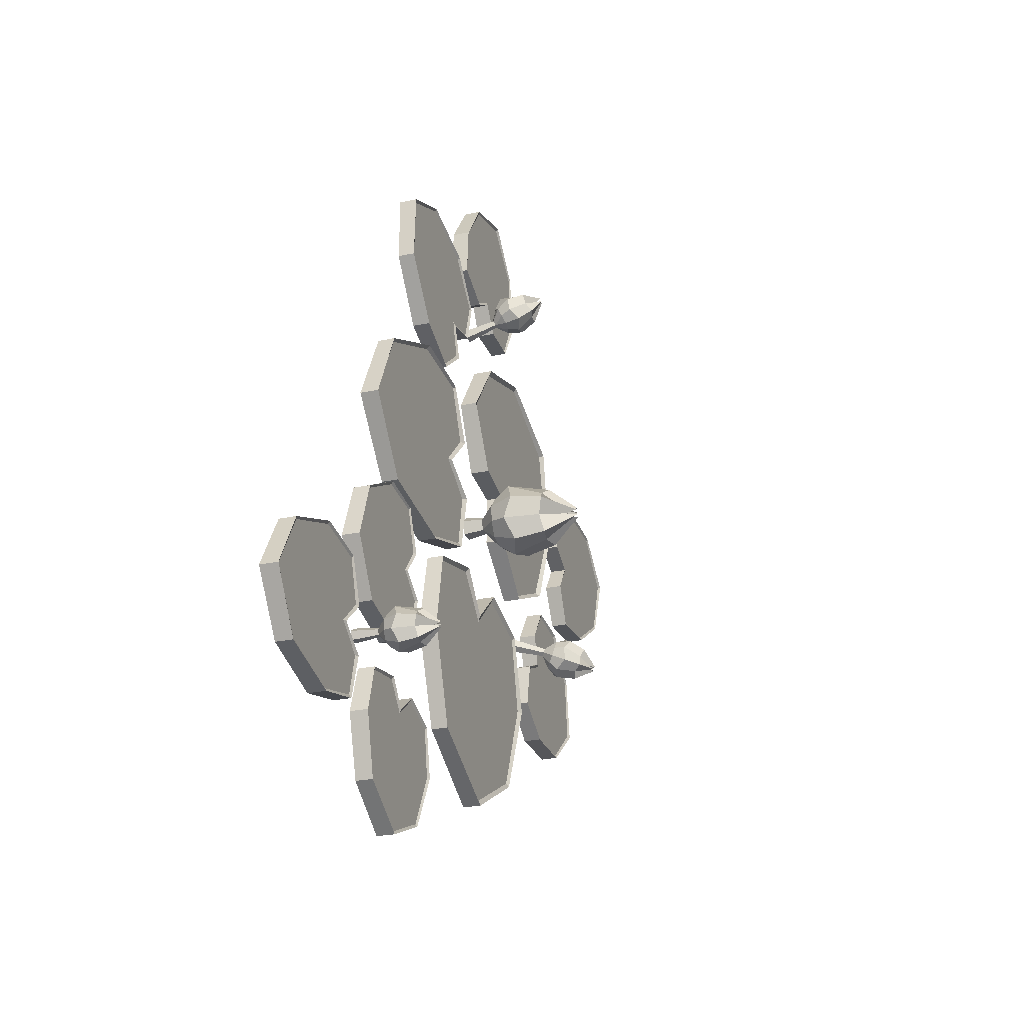
<metadata>
{"format":"obj","ext":"obj","renderer":"f3d","projection":"perspective","resolution":1024,"background":"white","views":[{"elev":-25.9,"azim":108.7,"up":"+Z"}]}
</metadata>
<code>
o pink_water_lily_2_closed_Plane.004
v -0.2182 0.8587 0.06456
v -0.2363 0.7792 0.05659
v -0.2494 0.8587 0.04192
v -0.2474 0.7792 0.02226
v -0.2375 0.8587 0.005179
v -0.2183 0.7792 0.001037
v -0.199 0.8587 0.005223
v -0.189 0.7792 0.0223
v -0.1871 0.8587 0.04191
v -0.2002 0.7792 0.05659
v -0.3243 0.6201 0.1778
v -0.4242 0.6465 0.09885
v -0.1121 0.6201 0.1778
v -0.2182 0.6464 0.2484
v -0.04653 0.6201 -0.02388
v -0.01224 0.6464 0.09881
v -0.2184 0.6202 -0.1489
v -0.09083 0.6465 -0.1435
v -0.39 0.6202 -0.02408
v -0.3457 0.6465 -0.1438
v -0.2182 0.4301 0.3001
v -0.3746 0.3765 0.2472
v -0.4734 0.4302 0.1149
v -0.4715 0.3766 -0.05059
v -0.3761 0.4303 -0.1857
v -0.2185 0.3767 -0.2347
v -0.06038 0.4302 -0.1853
v 0.03501 0.3765 -0.05029
v 0.03698 0.4301 0.1148
v -0.06177 0.3765 0.2471
v -0.03553 0.2565 0.09123
v -0.1052 0.2565 -0.1237
v -0.3313 0.2565 -0.1239
v -0.4009 0.2565 0.09127
v -0.2182 0.2565 0.2239
v -0.3238 0.2565 0.1773
v -0.1126 0.2565 0.1772
v -0.04722 0.2565 -0.02365
v -0.2184 0.2565 -0.1482
v -0.3893 0.2565 -0.02385
v -0.159 0.1414 0.05103
v -0.1816 0.1414 -0.01861
v -0.2549 0.1414 -0.01869
v -0.2775 0.1414 0.05104
v -0.2182 0.1414 0.09402
v -0.301 0.002984 0.05872
v -0.2182 0.002984 0.1188
v -0.1355 0.002984 0.0587
v -0.167 0.002984 -0.03865
v -0.2695 0.002984 -0.03877
v -0.8567 0.1154 -1.783
v 0.4422 0.1154 -1.783
v -0.2072 0.1154 -0.6938
v -0.2072 0.1263 -2.133
v -0.4817 0.1263 -0.4292
v -1.125 0.1263 -1.111
v -0.9895 0.1154 -0.5544
v 0.7101 0.1263 -1.112
v 0.06596 0.1263 -0.4292
v 0.5746 0.1154 -0.5544
v -0.8567 0 -1.783
v 0.4422 0 -1.783
v -0.2072 0 -0.6938
v -0.2072 0 -2.133
v -0.4817 0 -0.4292
v -1.125 0 -1.111
v -0.9895 0 -0.5544
v 0.7101 0 -1.112
v 0.06596 0 -0.4292
v 0.5746 0 -0.5544
v -0.2072 0.1031 -2.099
v -0.8305 0.1031 -1.762
v 0.4187 0.1031 -1.768
v -1.094 0.1031 -1.109
v -0.9607 0.1031 -0.5808
v -0.4889 0.1031 -0.4637
v -0.2072 0.1031 -0.736
v 0.0732 0.1031 -0.4622
v 0.552 0.1031 -0.5777
v 0.6805 0.1031 -1.108
v 1.456 0.1157 -0.3771
v 1.587 0.1157 0.6412
v 0.4238 0.1157 0.2727
v 1.874 0.1269 0.08686
v 0.1296 0.1269 0.09164
v 0.7518 0.1269 -0.5006
v 0.2047 0.1157 -0.3226
v 0.9374 0.1269 0.9378
v 0.1846 0.1269 0.521
v 0.3618 0.1157 0.9036
v 1.456 0 -0.3771
v 1.587 0 0.6412
v 0.4238 0 0.2727
v 1.874 0 0.08686
v 0.1296 0 0.09164
v 0.7518 0 -0.5006
v 0.2047 0 -0.3226
v 0.9374 0 0.9378
v 0.1846 0 0.521
v 0.3618 0 0.9036
v 1.84 0.1033 0.09118
v 1.438 0.1033 -0.354
v 1.569 0.1033 0.6247
v 0.7536 0.1033 -0.4759
v 0.2342 0.1033 -0.3035
v 0.1637 0.1033 0.08154
v 0.4664 0.1033 0.2672
v 0.2186 0.1033 0.5224
v 0.3831 0.1033 0.8829
v 0.9306 0.1033 0.9151
v -1.004 0.1219 1.609
v -1.843 0.1219 0.6201
v -0.6703 0.1219 0.4778
v -1.666 0.136 1.319
v -0.3098 0.136 0.5321
v -0.3654 0.136 1.42
v -0.0681 0.1219 0.9917
v -1.553 0.136 0.02411
v -0.6639 0.136 0.1153
v -1.079 0.1219 -0.1987
v -1.004 0 1.609
v -1.843 0 0.6201
v -0.6703 0 0.4778
v -1.666 0 1.319
v -0.3098 0 0.5321
v -0.3654 0 1.42
v -0.0681 0 0.9917
v -1.553 0 0.02411
v -0.6639 0 0.1153
v -1.079 0 -0.1987
v -1.642 0.1061 1.299
v -1.007 0.1061 1.577
v -1.818 0.1061 0.6292
v -0.3847 0.1061 1.395
v -0.105 0.1061 0.9853
v -0.329 0.1061 0.5577
v -0.6995 0.1061 0.5025
v -0.6914 0.1061 0.129
v -1.081 0.1061 -0.1679
v -1.531 0.1061 0.04442
v -2.295 0.1157 -0.4421
v -2.005 0.1157 -1.165
v -1.543 0.1157 -0.5605
v -2.345 0.1223 -0.8819
v -1.457 0.1223 -0.3485
v -1.981 0.1223 -0.1426
v -1.641 0.1157 -0.09367
v -1.571 0.1223 -1.165
v -1.335 0.1223 -0.6535
v -1.291 0.1157 -0.9647
v -2.295 0 -0.4421
v -2.005 0 -1.165
v -1.543 0 -0.5605
v -2.345 0 -0.8819
v -1.457 0 -0.3485
v -1.981 0 -0.1426
v -1.641 0 -0.09367
v -1.571 0 -1.165
v -1.335 0 -0.6535
v -1.291 0 -0.9647
v -2.326 0.1084 -0.8744
v -2.278 0.1084 -0.4521
v -2.002 0.1084 -1.149
v -1.973 0.1084 -0.1597
v -1.649 0.1084 -0.1156
v -1.478 0.1084 -0.3522
v -1.567 0.1084 -0.5699
v -1.352 0.1084 -0.6649
v -1.309 0.1084 -0.9573
v -1.576 0.1084 -1.147
v -2.948 0.1157 1.141
v -3.134 0.1157 0.3845
v -2.281 0.1157 0.5664
v -3.285 0.1223 0.8261
v -2.056 0.1223 0.6787
v -2.44 0.1223 1.176
v -2.071 0.1157 0.9972
v -2.704 0.1223 0.1073
v -2.135 0.1223 0.3595
v -2.295 0.1157 0.08567
v -2.948 0 1.141
v -3.134 0 0.3845
v -2.281 0 0.5664
v -3.285 0 0.8261
v -2.056 0 0.6787
v -2.44 0 1.176
v -2.071 0 0.9972
v -2.704 0 0.1073
v -2.135 0 0.3595
v -2.295 0 0.08567
v -3.262 0.1084 0.82
v -2.937 0.1084 1.123
v -3.12 0.1084 0.3954
v -2.444 0.1084 1.158
v -2.094 0.1084 0.9852
v -2.079 0.1084 0.6891
v -2.31 0.1084 0.5741
v -2.159 0.1084 0.3612
v -2.308 0.1084 0.1031
v -2.697 0.1084 0.1239
v 0.9759 0.1157 -2.653
v 1.752 0.1157 -2.587
v 1.309 0.1157 -1.969
v 1.382 0.1223 -2.829
v 1.131 0.1223 -1.825
v 0.7813 0.1223 -2.265
v 0.8337 0.1157 -1.926
v 1.878 0.1223 -2.172
v 1.458 0.1223 -1.797
v 1.769 0.1157 -1.846
v 0.9759 0 -2.653
v 1.752 0 -2.587
v 1.309 0 -1.969
v 1.382 0 -2.829
v 1.131 0 -1.825
v 0.7813 0 -2.265
v 0.8337 0 -1.926
v 1.878 0 -2.172
v 1.458 0 -1.797
v 1.769 0 -1.846
v 1.38 0.1084 -2.809
v 0.9905 0.1084 -2.64
v 1.738 0.1084 -2.579
v 0.7999 0.1084 -2.263
v 0.8523 0.1084 -1.94
v 1.128 0.1084 -1.846
v 1.311 0.1084 -1.994
v 1.464 0.1084 -1.816
v 1.757 0.1084 -1.861
v 1.86 0.1084 -2.171
v 1.256 0.1157 1.521
v 0.8183 0.1157 2.166
v 0.382 0.1157 1.41
v 1.247 0.1223 1.983
v 0.3153 0.1223 1.169
v 0.9419 0.1223 1.121
v 0.5617 0.1157 0.9664
v 0.3245 0.1223 2.033
v 0.1308 0.1223 1.441
v 0.03476 0.1157 1.743
v 1.256 0 1.521
v 0.8183 0 2.166
v 0.382 0 1.41
v 1.247 0 1.983
v 0.3153 0 1.169
v 0.9419 0 1.121
v 0.5617 0 0.9664
v 0.3245 0 2.033
v 0.1308 0 1.441
v 0.03476 0 1.743
v 1.227 0.1084 1.97
v 1.235 0.1084 1.526
v 0.8172 0.1084 2.149
v 0.9305 0.1084 1.136
v 0.5678 0.1084 0.9912
v 0.3385 0.1084 1.179
v 0.4074 0.1084 1.427
v 0.1482 0.1084 1.458
v 0.05639 0.1084 1.741
v 0.3322 0.1084 2.016
v -0.1223 0.1157 2.727
v -0.8755 0.1157 2.527
v -0.3311 0.1157 1.996
v -0.5528 0.1223 2.83
v -0.1312 0.1223 1.884
v 0.1368 0.1223 2.379
v 0.144 0.1157 2.035
v -0.9275 0.1223 2.097
v -0.4488 0.1223 1.8
v -0.763 0.1157 1.794
v -0.1223 0 2.727
v -0.8755 0 2.527
v -0.3311 0 1.996
v -0.5528 0 2.83
v -0.1312 0 1.884
v 0.1368 0 2.379
v 0.144 0 2.035
v -0.9275 0 2.097
v -0.4488 0 1.8
v -0.763 0 1.794
v -0.5476 0.1084 2.811
v -0.1343 0.1084 2.711
v -0.8596 0.1084 2.522
v 0.1189 0.1084 2.373
v 0.1233 0.1084 2.046
v -0.1323 0.1084 1.906
v -0.3376 0.1084 2.02
v -0.4581 0.1084 1.818
v -0.7535 0.1084 1.811
v -0.9098 0.1084 2.099
v 1.845 0.1157 -1.422
v 1.938 0.1157 -0.6482
v 1.243 0.1157 -0.9573
v 2.1 0.1223 -1.06
v 1.065 0.1223 -1.102
v 1.425 0.1223 -1.534
v 1.104 0.1157 -1.413
v 1.557 0.1223 -0.4407
v 1.104 0.1223 -0.7757
v 1.215 0.1157 -0.4816
v 1.845 0 -1.422
v 1.938 0 -0.6482
v 1.243 0 -0.9573
v 2.1 0 -1.06
v 1.065 0 -1.102
v 1.425 0 -1.534
v 1.104 0 -1.413
v 1.557 0 -0.4407
v 1.104 0 -0.7757
v 1.215 0 -0.4816
v 2.08 0.1084 -1.058
v 1.835 0.1084 -1.405
v 1.927 0.1084 -0.6611
v 1.427 0.1084 -1.515
v 1.121 0.1084 -1.398
v 1.085 0.1084 -1.109
v 1.268 0.1084 -0.9603
v 1.125 0.1084 -0.7737
v 1.228 0.1084 -0.4967
v 1.553 0.1084 -0.458
v 3.021 0.1157 -2.158
v 3.05 0.1157 -1.379
v 2.251 0.1157 -1.73
v 3.288 0.1223 -1.781
v 2.054 0.1223 -1.885
v 2.53 0.1223 -2.295
v 2.133 0.1157 -2.194
v 2.573 0.1223 -1.195
v 2.067 0.1223 -1.557
v 2.169 0.1157 -1.256
v 3.021 0 -2.158
v 3.05 0 -1.379
v 2.251 0 -1.73
v 3.288 0 -1.781
v 2.054 0 -1.885
v 2.53 0 -2.295
v 2.133 0 -2.194
v 2.573 0 -1.195
v 2.067 0 -1.557
v 2.169 0 -1.256
v 3.263 0.1084 -1.78
v 3.007 0.1084 -2.142
v 3.039 0.1084 -1.393
v 2.53 0.1084 -2.276
v 2.152 0.1084 -2.178
v 2.079 0.1084 -1.891
v 2.282 0.1084 -1.731
v 2.091 0.1084 -1.553
v 2.185 0.1084 -1.27
v 2.57 0.1084 -1.212
v 1.854 0.5869 -1.637
v 1.844 0.5414 -1.641
v 1.836 0.5869 -1.649
v 1.837 0.5414 -1.661
v 1.843 0.5869 -1.67
v 1.854 0.5414 -1.673
v 1.865 0.5869 -1.67
v 1.871 0.5414 -1.661
v 1.872 0.5869 -1.649
v 1.864 0.5414 -1.641
v 1.793 0.4506 -1.572
v 1.736 0.4656 -1.617
v 1.915 0.4506 -1.572
v 1.854 0.4656 -1.531
v 1.952 0.4506 -1.687
v 1.972 0.4656 -1.617
v 1.854 0.4506 -1.758
v 1.927 0.4656 -1.755
v 1.756 0.4506 -1.687
v 1.781 0.4657 -1.756
v 1.854 0.342 -1.502
v 1.765 0.3114 -1.532
v 1.708 0.3421 -1.608
v 1.709 0.3114 -1.702
v 1.764 0.3421 -1.779
v 1.854 0.3115 -1.807
v 1.944 0.3421 -1.779
v 1.999 0.3114 -1.702
v 2 0.342 -1.608
v 1.943 0.3114 -1.532
v 1.958 0.2428 -1.621
v 1.919 0.2428 -1.744
v 1.789 0.2428 -1.744
v 1.75 0.2428 -1.621
v 1.854 0.2428 -1.545
v 1.794 0.2428 -1.572
v 1.914 0.2428 -1.572
v 1.952 0.2428 -1.687
v 1.854 0.2428 -1.758
v 1.756 0.2428 -1.687
v 1.882 0.1771 -1.646
v 1.872 0.1771 -1.679
v 1.836 0.1771 -1.679
v 1.826 0.1771 -1.646
v 1.854 0.1771 -1.625
v 1.807 0 -1.64
v 1.854 0 -1.606
v 1.901 0 -1.64
v 1.883 0 -1.695
v 1.825 0 -1.696
v -1.628 0.5516 -0.6074
v -1.614 0.5073 -0.6031
v -1.634 0.5425 -0.6267
v -1.607 0.5041 -0.6224
v -1.617 0.546 -0.6408
v -1.589 0.5126 -0.6244
v -1.601 0.5573 -0.6301
v -1.584 0.5211 -0.6063
v -1.608 0.5607 -0.6095
v -1.599 0.5178 -0.5931
v -1.65 0.4035 -0.5439
v -1.672 0.3873 -0.6131
v -1.564 0.4655 -0.4855
v -1.636 0.4474 -0.4857
v -1.473 0.4846 -0.5628
v -1.504 0.5076 -0.4996
v -1.502 0.4345 -0.6693
v -1.459 0.4846 -0.6358
v -1.612 0.3844 -0.6575
v -1.562 0.4102 -0.7062
v -1.6 0.3412 -0.4257
v -1.634 0.2692 -0.4851
v -1.645 0.2667 -0.5837
v -1.578 0.241 -0.6526
v -1.509 0.2952 -0.699
v -1.416 0.3149 -0.6699
v -1.381 0.3873 -0.6118
v -1.372 0.3888 -0.5129
v -1.437 0.4157 -0.443
v -1.507 0.3605 -0.3989
v -1.417 0.3093 -0.4457
v -1.377 0.2889 -0.5665
v -1.468 0.2229 -0.629
v -1.566 0.2026 -0.5464
v -1.534 0.256 -0.4333
v -1.562 0.2251 -0.4845
v -1.476 0.2868 -0.4263
v -1.385 0.3059 -0.5033
v -1.415 0.2559 -0.6093
v -1.524 0.206 -0.5976
v -1.429 0.2139 -0.484
v -1.418 0.2084 -0.5169
v -1.443 0.1904 -0.5338
v -1.47 0.1849 -0.5114
v -1.461 0.1994 -0.4806
v -1.417 0 -0.4682
v -1.397 0 -0.4134
v -1.339 0 -0.4154
v -1.323 0 -0.4715
v -1.371 0 -0.5042
v -0.3222 0.5516 1.965
v -0.3208 0.5073 1.95
v -0.3401 0.5425 1.975
v -0.341 0.5041 1.948
v -0.3571 0.546 1.961
v -0.3466 0.5126 1.93
v -0.3497 0.5573 1.944
v -0.3298 0.5211 1.922
v -0.3282 0.5607 1.946
v -0.3139 0.5178 1.934
v -0.2557 0.4035 1.974
v -0.3193 0.3873 2.009
v -0.2153 0.4655 1.878
v -0.2013 0.4474 1.949
v -0.3089 0.4846 1.804
v -0.2408 0.5076 1.823
v -0.4075 0.4345 1.854
v -0.3833 0.4846 1.805
v -0.3745 0.3844 1.959
v -0.4321 0.4102 1.92
v -0.1495 0.3412 1.902
v -0.2012 0.2692 1.947
v -0.2958 0.2667 1.977
v -0.3764 0.241 1.925
v -0.4354 0.2952 1.866
v -0.4251 0.3149 1.769
v -0.375 0.3873 1.723
v -0.2796 0.3888 1.696
v -0.1984 0.4157 1.746
v -0.1415 0.3605 1.805
v -0.205 0.3093 1.727
v -0.3314 0.2889 1.711
v -0.3747 0.2229 1.813
v -0.2747 0.2026 1.892
v -0.17 0.256 1.839
v -0.2147 0.2251 1.876
v -0.1744 0.2868 1.781
v -0.2677 0.3059 1.707
v -0.3659 0.2559 1.756
v -0.333 0.206 1.861
v -0.2401 0.2139 1.746
v -0.2745 0.2084 1.742
v -0.2862 0.1904 1.77
v -0.259 0.1849 1.791
v -0.2306 0.1994 1.777
v -0.227 0 1.731
v -0.1771 0 1.701
v -0.1904 0 1.644
v -0.2487 0 1.639
v -0.2714 0 1.693
f 13 10 1 14
f 19 4 5 20
f 20 5 6 17
f 11 2 3 12
f 17 6 7 18
f 18 7 8 15
f 14 1 2 11
f 15 8 9 16
f 16 9 10 13
f 4 2 10 8 6
f 30 13 14 21
f 23 12 19 24
f 29 16 13 30
f 28 15 16 29
f 21 14 11 22
f 27 18 15 28
f 26 17 18 27
f 22 11 12 23
f 25 20 17 26
f 12 3 4 19
f 33 25 26 39
f 36 22 23 34
f 39 26 27 32
f 32 27 28 38
f 35 21 22 36
f 38 28 29 31
f 31 29 30 37
f 34 23 24 40
f 37 30 21 35
f 40 24 25 33
f 24 19 20 25
f 39 43 33
f 6 5 4
f 2 4 3
f 7 6 8
f 10 9 8
f 1 10 2
f 43 50 46 44
f 40 33 43 44
f 37 35 45 41
f 38 31 41 42
f 36 34 44 45
f 50 49 48 47 46
f 41 48 49 42
f 44 46 47 45
f 42 49 50 43
f 45 47 48 41
f 64 62 68 70 69 63 65 67 66 61
f 51 56 74 72
f 77 78 79 80 73 71 72 74 75 76
f 55 53 77 76
f 51 54 64 61
f 54 52 62 64
f 56 51 61 66
f 57 56 66 67
f 55 57 67 65
f 53 55 65 63
f 59 53 63 69
f 60 59 69 70
f 58 60 70 68
f 52 58 68 62
f 60 58 80 79
f 58 52 73 80
f 54 51 72 71
f 53 59 78 77
f 56 57 75 74
f 52 54 71 73
f 59 60 79 78
f 57 55 76 75
f 94 92 98 100 99 93 95 97 96 91
f 81 86 104 102
f 107 108 109 110 103 101 102 104 105 106
f 85 83 107 106
f 81 84 94 91
f 84 82 92 94
f 86 81 91 96
f 87 86 96 97
f 85 87 97 95
f 83 85 95 93
f 89 83 93 99
f 90 89 99 100
f 88 90 100 98
f 82 88 98 92
f 90 88 110 109
f 88 82 103 110
f 84 81 102 101
f 83 89 108 107
f 86 87 105 104
f 82 84 101 103
f 89 90 109 108
f 87 85 106 105
f 124 122 128 130 129 123 125 127 126 121
f 111 116 134 132
f 137 138 139 140 133 131 132 134 135 136
f 115 113 137 136
f 111 114 124 121
f 114 112 122 124
f 116 111 121 126
f 117 116 126 127
f 115 117 127 125
f 113 115 125 123
f 119 113 123 129
f 120 119 129 130
f 118 120 130 128
f 112 118 128 122
f 120 118 140 139
f 118 112 133 140
f 114 111 132 131
f 113 119 138 137
f 116 117 135 134
f 112 114 131 133
f 119 120 139 138
f 117 115 136 135
f 154 152 158 160 159 153 155 157 156 151
f 141 146 164 162
f 167 168 169 170 163 161 162 164 165 166
f 145 143 167 166
f 141 144 154 151
f 144 142 152 154
f 146 141 151 156
f 147 146 156 157
f 145 147 157 155
f 143 145 155 153
f 149 143 153 159
f 150 149 159 160
f 148 150 160 158
f 142 148 158 152
f 150 148 170 169
f 148 142 163 170
f 144 141 162 161
f 143 149 168 167
f 146 147 165 164
f 142 144 161 163
f 149 150 169 168
f 147 145 166 165
f 184 182 188 190 189 183 185 187 186 181
f 171 176 194 192
f 197 198 199 200 193 191 192 194 195 196
f 175 173 197 196
f 171 174 184 181
f 174 172 182 184
f 176 171 181 186
f 177 176 186 187
f 175 177 187 185
f 173 175 185 183
f 179 173 183 189
f 180 179 189 190
f 178 180 190 188
f 172 178 188 182
f 180 178 200 199
f 178 172 193 200
f 174 171 192 191
f 173 179 198 197
f 176 177 195 194
f 172 174 191 193
f 179 180 199 198
f 177 175 196 195
f 214 212 218 220 219 213 215 217 216 211
f 201 206 224 222
f 227 228 229 230 223 221 222 224 225 226
f 205 203 227 226
f 201 204 214 211
f 204 202 212 214
f 206 201 211 216
f 207 206 216 217
f 205 207 217 215
f 203 205 215 213
f 209 203 213 219
f 210 209 219 220
f 208 210 220 218
f 202 208 218 212
f 210 208 230 229
f 208 202 223 230
f 204 201 222 221
f 203 209 228 227
f 206 207 225 224
f 202 204 221 223
f 209 210 229 228
f 207 205 226 225
f 244 242 248 250 249 243 245 247 246 241
f 231 236 254 252
f 257 258 259 260 253 251 252 254 255 256
f 235 233 257 256
f 231 234 244 241
f 234 232 242 244
f 236 231 241 246
f 237 236 246 247
f 235 237 247 245
f 233 235 245 243
f 239 233 243 249
f 240 239 249 250
f 238 240 250 248
f 232 238 248 242
f 240 238 260 259
f 238 232 253 260
f 234 231 252 251
f 233 239 258 257
f 236 237 255 254
f 232 234 251 253
f 239 240 259 258
f 237 235 256 255
f 274 272 278 280 279 273 275 277 276 271
f 261 266 284 282
f 287 288 289 290 283 281 282 284 285 286
f 265 263 287 286
f 261 264 274 271
f 264 262 272 274
f 266 261 271 276
f 267 266 276 277
f 265 267 277 275
f 263 265 275 273
f 269 263 273 279
f 270 269 279 280
f 268 270 280 278
f 262 268 278 272
f 270 268 290 289
f 268 262 283 290
f 264 261 282 281
f 263 269 288 287
f 266 267 285 284
f 262 264 281 283
f 269 270 289 288
f 267 265 286 285
f 304 302 308 310 309 303 305 307 306 301
f 291 296 314 312
f 317 318 319 320 313 311 312 314 315 316
f 295 293 317 316
f 291 294 304 301
f 294 292 302 304
f 296 291 301 306
f 297 296 306 307
f 295 297 307 305
f 293 295 305 303
f 299 293 303 309
f 300 299 309 310
f 298 300 310 308
f 292 298 308 302
f 300 298 320 319
f 298 292 313 320
f 294 291 312 311
f 293 299 318 317
f 296 297 315 314
f 292 294 311 313
f 299 300 319 318
f 297 295 316 315
f 334 332 338 340 339 333 335 337 336 331
f 321 326 344 342
f 347 348 349 350 343 341 342 344 345 346
f 325 323 347 346
f 321 324 334 331
f 324 322 332 334
f 326 321 331 336
f 327 326 336 337
f 325 327 337 335
f 323 325 335 333
f 329 323 333 339
f 330 329 339 340
f 328 330 340 338
f 322 328 338 332
f 330 328 350 349
f 328 322 343 350
f 324 321 342 341
f 323 329 348 347
f 326 327 345 344
f 322 324 341 343
f 329 330 349 348
f 327 325 346 345
f 363 360 351 364
f 369 354 355 370
f 370 355 356 367
f 361 352 353 362
f 367 356 357 368
f 368 357 358 365
f 364 351 352 361
f 365 358 359 366
f 366 359 360 363
f 354 352 360 358 356
f 380 363 364 371
f 373 362 369 374
f 379 366 363 380
f 378 365 366 379
f 371 364 361 372
f 377 368 365 378
f 376 367 368 377
f 372 361 362 373
f 375 370 367 376
f 362 353 354 369
f 383 375 376 389
f 386 372 373 384
f 389 376 377 382
f 382 377 378 388
f 385 371 372 386
f 388 378 379 381
f 381 379 380 387
f 384 373 374 390
f 387 380 371 385
f 390 374 375 383
f 374 369 370 375
f 389 393 383
f 356 355 354
f 352 354 353
f 357 356 358
f 360 359 358
f 351 360 352
f 391 398 399 392
f 390 383 393 394
f 387 385 395 391
f 388 381 391 392
f 386 384 394 395
f 400 399 398 397 396
f 394 396 397 395
f 392 399 400 393
f 395 397 398 391
f 393 400 396 394
f 413 410 401 414
f 419 404 405 420
f 420 405 406 417
f 411 402 403 412
f 417 406 407 418
f 418 407 408 415
f 414 401 402 411
f 415 408 409 416
f 416 409 410 413
f 404 402 410 408 406
f 430 413 414 421
f 423 412 419 424
f 429 416 413 430
f 428 415 416 429
f 421 414 411 422
f 427 418 415 428
f 426 417 418 427
f 422 411 412 423
f 425 420 417 426
f 412 403 404 419
f 433 425 426 439
f 436 422 423 434
f 439 426 427 432
f 432 427 428 438
f 435 421 422 436
f 438 428 429 431
f 431 429 430 437
f 434 423 424 440
f 437 430 421 435
f 440 424 425 433
f 424 419 420 425
f 439 443 433
f 406 405 404
f 402 404 403
f 407 406 408
f 410 409 408
f 401 410 402
f 441 448 449 442
f 440 433 443 444
f 437 435 445 441
f 438 431 441 442
f 436 434 444 445
f 450 449 448 447 446
f 444 446 447 445
f 442 449 450 443
f 445 447 448 441
f 443 450 446 444
f 463 460 451 464
f 469 454 455 470
f 470 455 456 467
f 461 452 453 462
f 467 456 457 468
f 468 457 458 465
f 464 451 452 461
f 465 458 459 466
f 466 459 460 463
f 454 452 460 458 456
f 480 463 464 471
f 473 462 469 474
f 479 466 463 480
f 478 465 466 479
f 471 464 461 472
f 477 468 465 478
f 476 467 468 477
f 472 461 462 473
f 475 470 467 476
f 462 453 454 469
f 483 475 476 489
f 486 472 473 484
f 489 476 477 482
f 482 477 478 488
f 485 471 472 486
f 488 478 479 481
f 481 479 480 487
f 484 473 474 490
f 487 480 471 485
f 490 474 475 483
f 474 469 470 475
f 489 493 483
f 456 455 454
f 452 454 453
f 457 456 458
f 460 459 458
f 451 460 452
f 491 498 499 492
f 490 483 493 494
f 487 485 495 491
f 488 481 491 492
f 486 484 494 495
f 500 499 498 497 496
f 494 496 497 495
f 492 499 500 493
f 495 497 498 491
f 493 500 496 494
f 32 38 42
f 31 37 41
f 32 42 43 39
f 34 40 44
f 35 36 45
f 431 437 441
f 432 438 442
f 432 442 443 439
f 434 440 444
f 435 436 445
f 382 392 393 389
f 384 390 394
f 385 386 395
f 381 387 391
f 382 388 392
f 481 487 491
f 485 486 495
f 482 488 492
f 482 492 493 489
f 484 490 494

</code>
